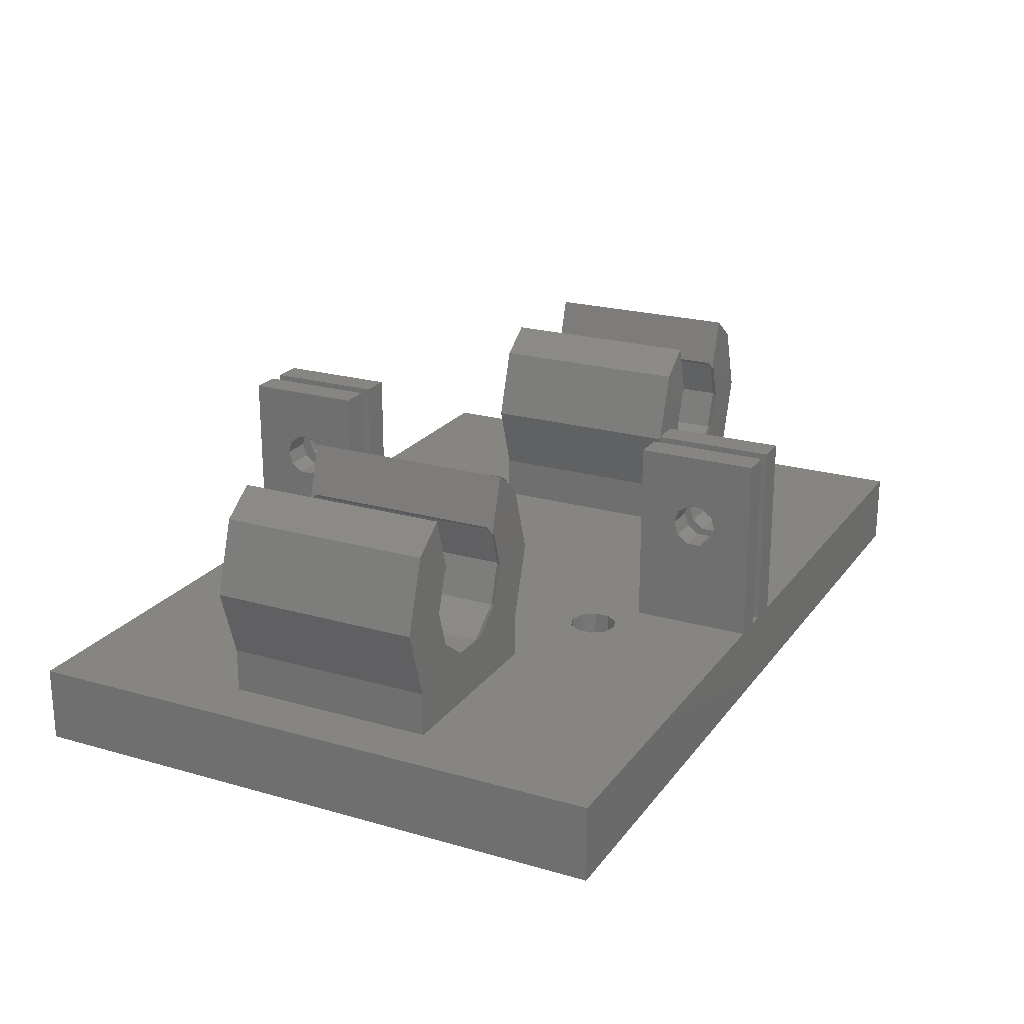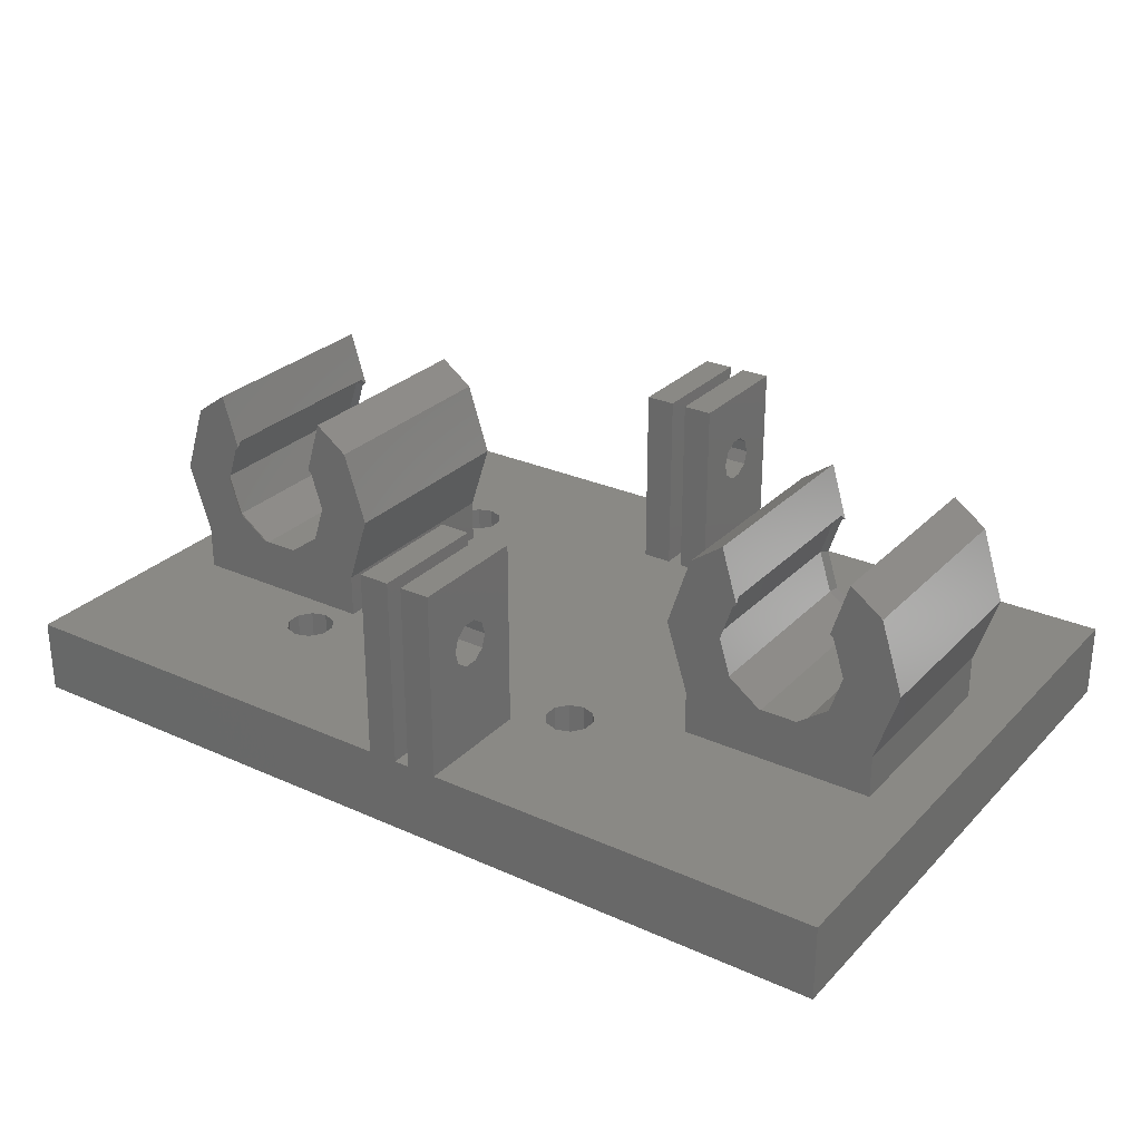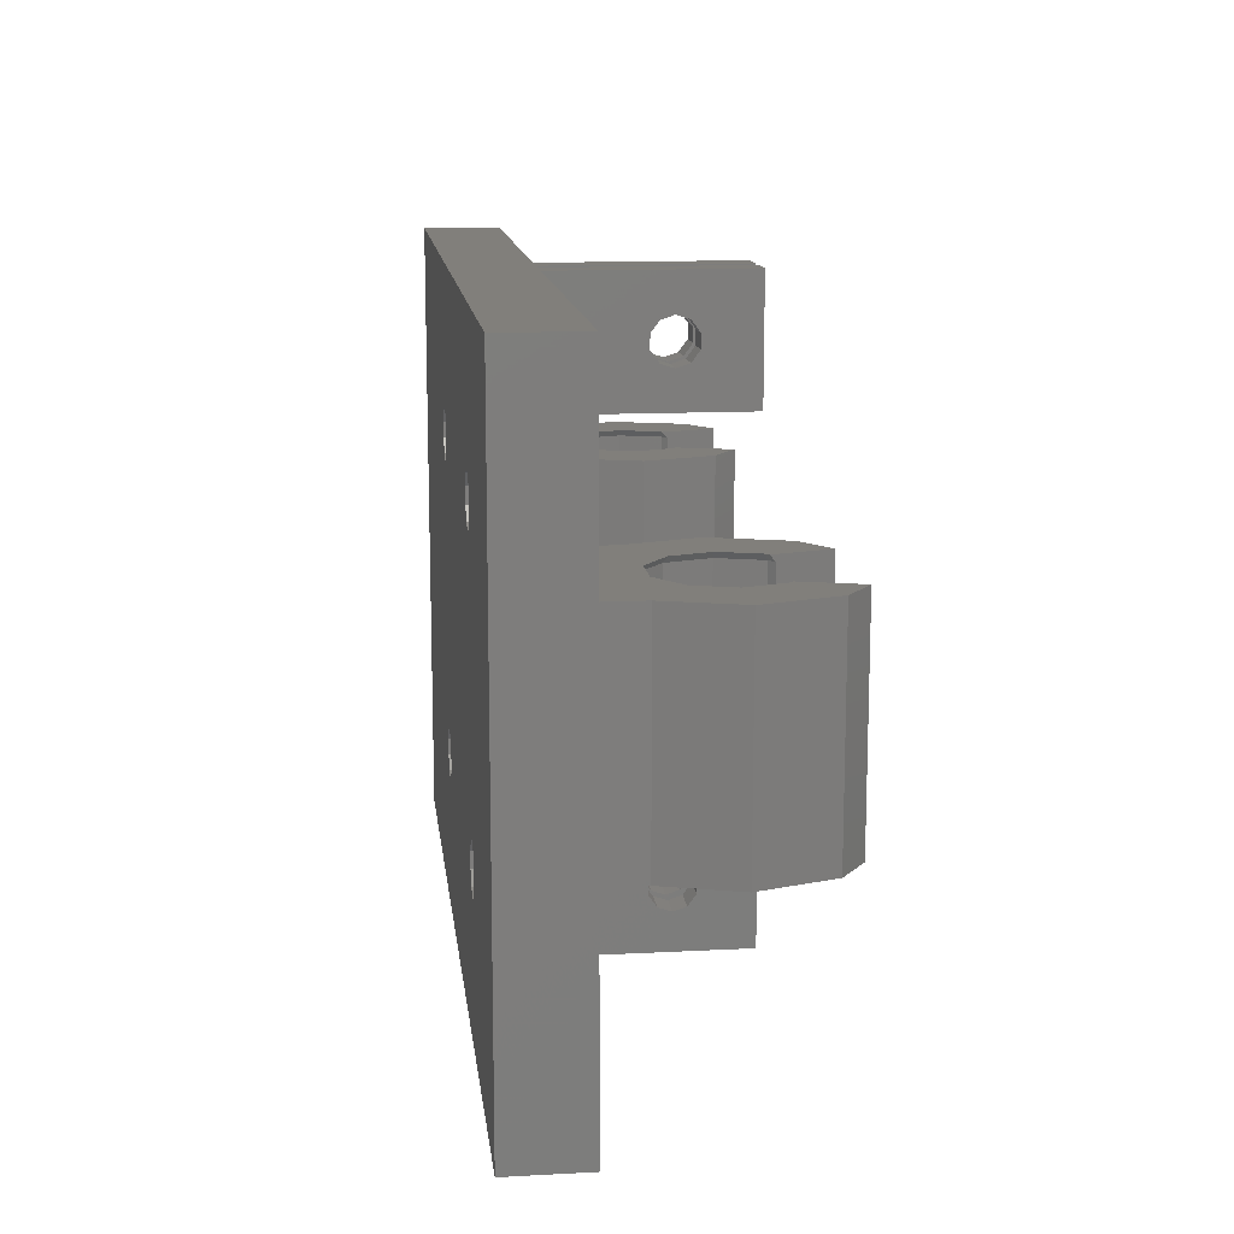
<metadata>
{"format":"stl","ext":"stl","renderer":"f3d","projection":"perspective","resolution":1024,"background":"white","views":[{"elev":22.0,"azim":116.6,"up":"+Z"},{"elev":28.1,"azim":34.2,"up":"+Z"},{"elev":13.2,"azim":-96.8,"up":"+Y"}]}
</metadata>
<code>
# stl→obj: 344 verts, 716 faces
v -30 -20 2.665e-15
v 30 -20 2.665e-15
v -30 -20 5
v 3.5 -20 5
v 30 -20 5
v -1.5 -20 5
v 3.5 -20 17.5
v 1.5 -20 5
v 0.5 -20 5
v 0.5 -20 17.5
v -1.5 -20 17.5
v 1.5 -20 17.5
v -16.52 -10.28 1.776e-15
v -30 20 0
v -15 -11.39 2.22e-15
v -15.94 -11.08 2.22e-15
v -14.06 -8.496 1.776e-15
v -15 -8.19 1.776e-15
v -16.52 -9.296 1.776e-15
v -15.94 -8.496 1.776e-15
v -14.06 -11.08 2.22e-15
v -13.48 -10.28 1.776e-15
v 5.65 -11.08 2.22e-15
v -13.48 -9.296 1.776e-15
v 5.068 -10.28 1.776e-15
v -16.52 9.296 8.882e-16
v -15.94 8.496 8.882e-16
v 6.59 -11.39 2.22e-15
v 5.068 -9.296 1.776e-15
v 7.53 -11.08 2.22e-15
v 8.112 -10.28 1.776e-15
v 7.53 8.496 8.882e-16
v 8.112 9.296 8.882e-16
v 30 20 0
v 8.112 -9.296 1.776e-15
v 7.53 -8.496 1.776e-15
v -15 8.19 8.882e-16
v -14.06 8.496 8.882e-16
v 6.59 -8.19 1.776e-15
v -13.48 9.296 8.882e-16
v 5.65 8.496 8.882e-16
v -15.94 11.08 4.441e-16
v -16.52 10.28 8.882e-16
v -13.48 10.28 8.882e-16
v -14.06 11.08 4.441e-16
v -15 11.39 4.441e-16
v 5.65 -8.496 1.776e-15
v 5.068 9.296 8.882e-16
v 6.59 8.19 8.882e-16
v 8.112 10.28 8.882e-16
v 5.65 11.08 4.441e-16
v 5.068 10.28 8.882e-16
v 7.53 11.08 4.441e-16
v 6.59 11.39 4.441e-16
v -30 20 5
v -16.52 10.28 5
v -16.52 9.296 5
v 0.5 -12 5
v 1.5 -12 5
v -13.5 -7 5
v 5.65 -8.496 5
v -13.5 7 5
v 3.5 -12 5
v 26.5 7 5
v 30 20 5
v 13.5 -7 5
v 20 -7 5
v 13.5 7 5
v 8.112 9.296 5
v 7.53 8.496 5
v 0.5 12 5
v 1.5 12 5
v 0.5 20 5
v -1.5 20 5
v -1.5 12 5
v 3.5 20 5
v 8.112 10.28 5
v -15 -11.39 5
v -15.94 -11.08 5
v -16.52 -10.28 5
v -22.62 7 5
v -26.5 7 5
v -15.94 8.496 5
v -20 7 5
v 5.65 -11.08 5
v 5.068 -10.28 5
v -13.48 -10.28 5
v -13.48 -9.296 5
v -14.06 -11.08 5
v -14.06 -8.496 5
v -17.38 -7 5
v 6.59 -11.39 5
v 5.068 -9.296 5
v -20 -7 5
v -16.52 -9.296 5
v 8.112 -9.296 5
v 7.53 -8.496 5
v 7.53 -11.08 5
v 8.112 -10.28 5
v -15 8.19 5
v 22.62 -7 5
v -26.5 -7 5
v -15.94 -8.496 5
v -15 -8.19 5
v 6.59 -8.19 5
v -14.06 11.08 5
v 20 7 5
v 17.38 7 5
v 26.5 -7 5
v -14.06 8.496 5
v -15.94 11.08 5
v -1.5 -12 5
v 5.068 10.28 5
v 3.5 12 5
v -13.48 9.296 5
v -15 11.39 5
v -13.48 10.28 5
v 5.65 8.496 5
v 5.068 9.296 5
v 5.65 11.08 5
v 6.59 11.39 5
v 7.53 11.08 5
v 1.5 20 5
v 6.59 8.19 5
v -1.5 -15.54 11.07
v -1.5 -16.46 11.07
v -1.5 -14.79 13.38
v -1.5 -12 17.5
v -1.5 -17.5 12.5
v -1.5 -17.21 11.62
v -1.5 -14.79 11.62
v -1.5 -14.5 12.5
v -1.5 -15.54 13.93
v -1.5 -17.21 13.38
v -1.5 -16.46 13.93
v 0.5 -12 17.5
v 0.5 -17.21 11.62
v 0.5 -16.46 11.07
v 0.5 -14.5 12.5
v 0.5 -14.79 11.62
v 0.5 -17.5 12.5
v 0.5 -17.21 13.38
v 0.5 -16.46 13.93
v 0.5 -15.54 11.07
v 0.5 -15.54 13.93
v 0.5 -14.79 13.38
v 1.5 -15.54 11.07
v 1.5 -16.46 11.07
v 1.5 -14.79 13.38
v 1.5 -12 17.5
v 1.5 -17.5 12.5
v 1.5 -17.21 11.62
v 1.5 -14.79 11.62
v 1.5 -14.5 12.5
v 1.5 -15.54 13.93
v 1.5 -17.21 13.38
v 1.5 -16.46 13.93
v 3.5 -12 17.5
v 3.5 -17.21 11.62
v 3.5 -16.46 11.07
v 3.5 -14.5 12.5
v 3.5 -14.79 11.62
v 3.5 -17.5 12.5
v 3.5 -17.21 13.38
v 3.5 -16.46 13.93
v 3.5 -15.54 11.07
v 3.5 -15.54 13.93
v 3.5 -14.79 13.38
v -1.5 20 17.5
v 1.5 20 17.5
v 3.5 20 17.5
v 0.5 20 17.5
v -1.5 16.46 11.07
v -1.5 15.54 11.07
v -1.5 17.21 13.38
v -1.5 12 17.5
v -1.5 14.5 12.5
v -1.5 14.79 11.62
v -1.5 17.21 11.62
v -1.5 17.5 12.5
v -1.5 16.46 13.93
v -1.5 14.79 13.38
v -1.5 15.54 13.93
v 0.5 12 17.5
v 0.5 14.79 11.62
v 0.5 15.54 11.07
v 0.5 17.5 12.5
v 0.5 17.21 11.62
v 0.5 14.5 12.5
v 0.5 14.79 13.38
v 0.5 15.54 13.93
v 0.5 16.46 11.07
v 0.5 16.46 13.93
v 0.5 17.21 13.38
v 1.5 16.46 11.07
v 1.5 15.54 11.07
v 1.5 17.21 13.38
v 1.5 12 17.5
v 1.5 14.5 12.5
v 1.5 14.79 11.62
v 1.5 17.21 11.62
v 1.5 17.5 12.5
v 1.5 16.46 13.93
v 1.5 14.79 13.38
v 1.5 15.54 13.93
v 3.5 12 17.5
v 3.5 14.79 11.62
v 3.5 15.54 11.07
v 3.5 17.5 12.5
v 3.5 17.21 11.62
v 3.5 14.5 12.5
v 3.5 14.79 13.38
v 3.5 15.54 13.93
v 3.5 16.46 11.07
v 3.5 16.46 13.93
v 3.5 17.21 13.38
v -12 -7 12.5
v -13.53 -7 17.2
v -13.53 -7 7.798
v -15.72 -7 18.8
v -16.58 -7 14.99
v -16.83 -7 15.17
v -15.77 -7 12.5
v -16.58 -7 10.01
v -18.69 -7 8.475
v -20 -7 8.475
v -13.5 -7 7.883
v -13.5 7 7.883
v -13.5 7 12.05
v -20 7 8.475
v -16.58 7 10.01
v -18.69 7 8.475
v -15.91 7 12.05
v -21.31 7 8.475
v -26.47 7 7.798
v -24.23 7 12.5
v -23.42 7 10.01
v -28 7 12.5
v -24.28 7 18.8
v -23.17 7 15.17
v -26.47 7 17.2
v -23.42 7 14.99
v -26.5 7 7.883
v -26.5 -7 7.883
v -26.5 -7 12.05
v -21.31 -7 8.475
v -23.42 -7 10.01
v -24.09 -7 12.05
v 28 -7 12.5
v 26.47 -7 17.2
v 26.47 -7 7.798
v 24.28 -7 18.8
v 23.42 -7 14.99
v 23.17 -7 15.17
v 24.23 -7 12.5
v 23.42 -7 10.01
v 21.31 -7 8.475
v 20 -7 8.475
v 26.5 -7 7.883
v 26.5 7 7.883
v 26.5 7 12.05
v 20 7 8.475
v 23.42 7 10.01
v 21.31 7 8.475
v 24.09 7 12.05
v 18.69 7 8.475
v 13.53 7 7.798
v 15.77 7 12.5
v 16.58 7 10.01
v 12 7 12.5
v 15.72 7 18.8
v 16.83 7 15.17
v 13.53 7 17.2
v 16.58 7 14.99
v 13.5 7 7.883
v 13.5 -7 7.883
v 13.5 -7 12.05
v 18.69 -7 8.475
v 16.58 -7 10.01
v 15.91 -7 12.05
v -12 7 12.5
v -18.58 -6.6 8.125
v -21.42 -6.6 8.125
v -16.28 -6.6 9.796
v -15.4 -6.6 12.5
v -16.28 -6.6 15.2
v -16.72 -6.6 15.53
v -16.83 7 15.17
v -16.72 6.6 15.53
v -15.72 7 18.8
v -13.53 7 17.2
v -15.77 7 12.5
v -16.58 7 14.99
v -16.28 6.6 9.796
v -15.4 6.6 12.5
v -18.58 6.6 8.125
v -21.42 6.6 8.125
v -23.72 6.6 9.796
v -24.6 6.6 12.5
v -23.72 6.6 15.2
v -23.28 6.6 15.53
v -23.28 -6.6 15.53
v -24.28 -7 18.8
v -23.17 -7 15.17
v -26.47 -7 17.2
v -28 -7 12.5
v -23.42 -7 14.99
v -24.23 -7 12.5
v -23.72 -6.6 9.796
v -24.6 -6.6 12.5
v 28 7 12.5
v 21.42 -6.6 8.125
v 18.58 -6.6 8.125
v 23.72 -6.6 9.796
v 24.6 -6.6 12.5
v 23.72 -6.6 15.2
v 23.28 -6.6 15.53
v 23.17 7 15.17
v 23.28 6.6 15.53
v 24.28 7 18.8
v 26.47 7 17.2
v 24.23 7 12.5
v 23.42 7 14.99
v 23.72 6.6 9.796
v 24.6 6.6 12.5
v 21.42 6.6 8.125
v 18.58 6.6 8.125
v 16.28 6.6 9.796
v 15.4 6.6 12.5
v 16.28 6.6 15.2
v 16.72 6.6 15.53
v 16.72 -6.6 15.53
v 15.72 -7 18.8
v 16.83 -7 15.17
v 13.53 -7 17.2
v 12 -7 12.5
v 16.58 -7 14.99
v 15.77 -7 12.5
v 16.28 -6.6 9.796
v 15.4 -6.6 12.5
v -16.28 6.6 15.2
v -23.72 -6.6 15.2
v 23.72 6.6 15.2
v 16.28 -6.6 15.2
f 1 2 3
f 4 2 5
f 3 2 6
f 4 7 8
f 4 8 2
f 8 9 2
f 6 10 11
f 10 6 9
f 9 6 2
f 8 7 12
f 13 1 14
f 15 1 16
f 17 18 14
f 2 1 15
f 19 13 14
f 18 20 14
f 2 21 22
f 23 24 14
f 2 22 24
f 24 17 14
f 20 19 14
f 16 1 13
f 25 23 14
f 2 24 23
f 26 27 14
f 2 23 28
f 29 25 14
f 2 28 30
f 27 29 14
f 2 30 31
f 32 33 34
f 2 31 35
f 2 35 36
f 37 38 36
f 27 37 39
f 38 40 2
f 2 36 38
f 41 2 40
f 42 43 14
f 34 40 44
f 34 45 14
f 34 44 45
f 45 46 14
f 46 42 14
f 43 26 14
f 47 29 27
f 48 41 40
f 49 2 41
f 32 2 49
f 33 50 34
f 34 2 32
f 51 52 40
f 52 48 40
f 34 50 53
f 34 54 40
f 34 53 54
f 54 51 40
f 15 21 2
f 27 39 47
f 37 36 39
f 1 3 14
f 14 3 55
f 56 55 57
f 58 9 8
f 58 8 59
f 60 61 62
f 63 4 5
f 64 5 65
f 66 5 67
f 68 69 70
f 71 72 73
f 74 55 75
f 68 76 77
f 3 6 78
f 3 78 79
f 3 79 80
f 81 55 82
f 62 83 84
f 60 85 86
f 87 6 88
f 89 6 87
f 83 55 84
f 88 6 90
f 91 90 60
f 78 6 89
f 63 5 92
f 63 92 85
f 60 93 61
f 60 86 93
f 94 80 95
f 96 5 97
f 98 5 99
f 60 58 59
f 99 5 96
f 83 62 100
f 94 95 91
f 92 5 98
f 67 5 101
f 3 80 94
f 3 94 102
f 3 102 55
f 102 82 55
f 91 103 104
f 84 55 81
f 91 104 90
f 57 55 83
f 61 105 62
f 90 6 60
f 106 66 75
f 107 65 108
f 76 68 65
f 100 105 97
f 68 108 65
f 64 65 107
f 109 5 64
f 101 5 109
f 100 97 110
f 111 55 56
f 62 105 100
f 60 59 63
f 60 63 85
f 60 6 112
f 60 112 58
f 113 114 72
f 110 5 115
f 115 5 66
f 55 116 75
f 115 66 117
f 116 106 75
f 117 66 106
f 116 55 111
f 97 5 110
f 68 77 69
f 72 118 119
f 114 113 76
f 113 120 76
f 120 121 76
f 121 122 76
f 113 72 119
f 122 77 76
f 103 91 95
f 123 73 72
f 68 70 124
f 118 72 71
f 118 71 75
f 118 75 66
f 124 118 66
f 68 124 66
f 125 112 126
f 127 11 128
f 6 11 129
f 6 129 130
f 6 130 112
f 130 126 112
f 112 125 131
f 112 131 128
f 131 132 128
f 133 11 127
f 134 11 135
f 135 11 133
f 127 128 132
f 129 11 134
f 11 10 128
f 128 10 136
f 137 9 58
f 138 137 58
f 10 9 137
f 139 140 58
f 10 137 141
f 136 10 142
f 136 142 143
f 140 144 58
f 136 143 145
f 136 146 58
f 136 145 146
f 146 139 58
f 141 142 10
f 144 138 58
f 147 59 148
f 149 12 150
f 8 12 151
f 8 151 152
f 8 152 59
f 152 148 59
f 59 147 153
f 59 153 150
f 153 154 150
f 155 12 149
f 156 12 157
f 157 12 155
f 149 150 154
f 151 12 156
f 12 7 150
f 150 7 158
f 159 4 63
f 160 159 63
f 7 4 159
f 161 162 63
f 7 159 163
f 158 7 164
f 158 164 165
f 162 166 63
f 158 165 167
f 158 168 63
f 158 167 168
f 168 161 63
f 163 164 7
f 166 160 63
f 5 2 34
f 65 5 34
f 34 14 55
f 73 34 74
f 74 34 55
f 169 73 74
f 123 34 73
f 76 34 123
f 76 65 34
f 123 170 76
f 171 76 170
f 172 73 169
f 16 79 78
f 15 16 78
f 13 80 79
f 16 13 79
f 19 95 80
f 13 19 80
f 20 103 95
f 19 20 95
f 104 103 18
f 18 103 20
f 104 18 90
f 90 18 17
f 90 17 88
f 88 17 24
f 88 24 87
f 87 24 22
f 87 22 89
f 89 22 21
f 78 89 21
f 15 78 21
f 23 85 92
f 28 23 92
f 25 86 85
f 23 25 85
f 29 93 86
f 25 29 86
f 47 61 93
f 29 47 93
f 105 61 39
f 39 61 47
f 105 39 97
f 97 39 36
f 97 36 96
f 96 36 35
f 96 35 99
f 99 35 31
f 99 31 98
f 98 31 30
f 92 98 30
f 28 92 30
f 27 83 100
f 37 27 100
f 26 57 83
f 27 26 83
f 43 56 57
f 26 43 57
f 42 111 56
f 43 42 56
f 116 111 46
f 46 111 42
f 116 46 106
f 106 46 45
f 106 45 117
f 117 45 44
f 117 44 115
f 115 44 40
f 115 40 110
f 110 40 38
f 100 110 38
f 37 100 38
f 41 118 124
f 49 41 124
f 48 119 118
f 41 48 118
f 52 113 119
f 48 52 119
f 51 120 113
f 52 51 113
f 121 120 54
f 54 120 51
f 121 54 122
f 122 54 53
f 122 53 77
f 77 53 50
f 77 50 69
f 69 50 33
f 69 33 70
f 70 33 32
f 124 70 32
f 49 124 32
f 173 74 174
f 175 176 169
f 75 176 177
f 75 177 178
f 75 178 74
f 178 174 74
f 74 173 179
f 74 179 169
f 179 180 169
f 181 176 175
f 182 176 183
f 183 176 181
f 175 169 180
f 177 176 182
f 75 71 176
f 176 71 184
f 185 71 73
f 186 185 73
f 184 71 185
f 187 188 73
f 184 185 189
f 172 184 190
f 172 190 191
f 188 192 73
f 172 191 193
f 172 194 73
f 172 193 194
f 194 187 73
f 189 190 184
f 192 186 73
f 195 123 196
f 197 198 170
f 72 198 199
f 72 199 200
f 72 200 123
f 200 196 123
f 123 195 201
f 123 201 170
f 201 202 170
f 203 198 197
f 204 198 205
f 205 198 203
f 197 170 202
f 199 198 204
f 72 114 198
f 198 114 206
f 207 114 76
f 208 207 76
f 206 114 207
f 209 210 76
f 206 207 211
f 171 206 212
f 171 212 213
f 210 214 76
f 171 213 215
f 171 216 76
f 171 215 216
f 216 209 76
f 211 212 206
f 214 208 76
f 63 59 150
f 158 63 150
f 58 112 128
f 136 58 128
f 217 218 219
f 219 218 220
f 221 220 222
f 219 220 221
f 219 223 224
f 224 225 219
f 225 226 219
f 219 226 94
f 219 94 91
f 223 219 221
f 91 60 219
f 219 60 227
f 227 60 62
f 228 227 62
f 229 228 62
f 62 84 230
f 231 62 232
f 232 62 230
f 233 62 231
f 229 62 233
f 230 84 81
f 234 230 235
f 235 230 81
f 236 237 238
f 239 240 241
f 240 242 241
f 241 236 238
f 238 237 235
f 237 234 235
f 242 236 241
f 235 82 243
f 81 82 235
f 243 82 244
f 102 245 244
f 102 244 82
f 102 94 245
f 246 94 226
f 245 94 246
f 245 246 247
f 248 245 247
f 249 250 251
f 251 250 252
f 253 252 254
f 251 252 253
f 251 255 256
f 256 257 251
f 257 258 251
f 251 258 67
f 251 67 101
f 255 251 253
f 101 109 251
f 251 109 259
f 259 109 64
f 260 259 64
f 261 260 64
f 64 107 262
f 263 64 264
f 264 64 262
f 265 64 263
f 261 64 265
f 262 107 108
f 266 262 267
f 267 262 108
f 268 269 270
f 271 272 273
f 272 274 273
f 273 268 270
f 270 269 267
f 269 266 267
f 274 268 273
f 267 68 275
f 108 68 267
f 275 68 276
f 66 277 276
f 66 276 68
f 66 67 277
f 278 67 258
f 277 67 278
f 277 278 279
f 280 277 279
f 134 142 141
f 129 134 141
f 141 137 130
f 129 141 130
f 135 143 142
f 134 135 142
f 133 145 143
f 135 133 143
f 127 146 145
f 133 127 145
f 139 146 132
f 132 146 127
f 139 132 140
f 140 132 131
f 140 131 144
f 144 131 125
f 144 125 138
f 138 125 126
f 138 126 137
f 137 126 130
f 156 164 163
f 151 156 163
f 163 159 152
f 151 163 152
f 157 165 164
f 156 157 164
f 155 167 165
f 157 155 165
f 149 168 167
f 155 149 167
f 161 168 154
f 154 168 149
f 161 154 162
f 162 154 153
f 162 153 166
f 166 153 147
f 166 147 160
f 160 147 148
f 160 148 159
f 159 148 152
f 198 206 170
f 170 206 171
f 176 184 169
f 169 184 172
f 182 190 189
f 177 182 189
f 189 185 178
f 177 189 178
f 183 191 190
f 182 183 190
f 181 193 191
f 183 181 191
f 175 194 193
f 181 175 193
f 187 194 180
f 180 194 175
f 187 180 188
f 188 180 179
f 188 179 192
f 192 179 173
f 192 173 186
f 186 173 174
f 186 174 185
f 185 174 178
f 204 212 211
f 199 204 211
f 211 207 200
f 199 211 200
f 205 213 212
f 204 205 212
f 203 215 213
f 205 203 213
f 197 216 215
f 203 197 215
f 209 216 202
f 202 216 197
f 209 202 210
f 210 202 201
f 210 201 214
f 214 201 195
f 214 195 208
f 208 195 196
f 208 196 207
f 207 196 200
f 227 217 219
f 227 228 281
f 281 217 227
f 225 282 226
f 226 282 283
f 226 283 246
f 225 224 284
f 282 225 284
f 223 285 224
f 224 285 284
f 223 221 285
f 285 221 286
f 286 221 222
f 287 286 222
f 288 289 290
f 290 289 287
f 287 222 220
f 287 220 290
f 218 291 220
f 220 291 290
f 218 217 281
f 291 218 281
f 229 281 228
f 291 281 229
f 292 291 233
f 293 291 292
f 288 291 293
f 290 291 288
f 229 233 291
f 233 231 294
f 233 294 292
f 294 295 292
f 232 296 231
f 231 296 294
f 230 234 297
f 230 297 232
f 297 296 232
f 237 298 234
f 234 298 297
f 237 236 299
f 298 237 299
f 299 236 242
f 300 299 242
f 242 240 300
f 300 240 301
f 302 301 239
f 239 301 240
f 302 239 303
f 302 303 304
f 303 239 305
f 305 239 241
f 305 241 306
f 306 241 238
f 244 306 243
f 243 306 238
f 243 238 235
f 304 303 307
f 307 303 305
f 307 305 306
f 245 306 244
f 308 307 245
f 307 306 245
f 248 308 245
f 248 247 309
f 310 248 309
f 308 248 310
f 247 246 283
f 309 247 283
f 259 249 251
f 259 260 311
f 311 249 259
f 257 312 258
f 258 312 313
f 258 313 278
f 257 256 314
f 312 257 314
f 255 315 256
f 256 315 314
f 255 253 315
f 315 253 316
f 316 253 254
f 317 316 254
f 318 319 320
f 320 319 317
f 317 254 252
f 317 252 320
f 250 321 252
f 252 321 320
f 250 249 311
f 321 250 311
f 261 311 260
f 321 311 261
f 322 321 265
f 323 321 322
f 318 321 323
f 320 321 318
f 261 265 321
f 265 263 324
f 265 324 322
f 324 325 322
f 264 326 263
f 263 326 324
f 262 266 327
f 262 327 264
f 327 326 264
f 269 328 266
f 266 328 327
f 269 268 329
f 328 269 329
f 329 268 274
f 330 329 274
f 274 272 330
f 330 272 331
f 332 331 271
f 271 331 272
f 332 271 333
f 332 333 334
f 333 271 335
f 335 271 273
f 335 273 336
f 336 273 270
f 276 336 275
f 275 336 270
f 275 270 267
f 334 333 337
f 337 333 335
f 337 335 336
f 277 336 276
f 338 337 277
f 337 336 277
f 280 338 277
f 280 279 339
f 340 280 339
f 338 280 340
f 279 278 313
f 339 279 313
f 297 283 296
f 296 283 282
f 298 309 297
f 297 309 283
f 296 282 294
f 294 282 284
f 294 284 295
f 295 284 285
f 341 295 286
f 286 295 285
f 287 289 341
f 286 287 341
f 288 293 289
f 289 293 341
f 293 292 341
f 341 292 295
f 298 299 310
f 309 298 310
f 310 299 300
f 342 310 300
f 342 300 301
f 302 342 301
f 302 304 307
f 342 302 307
f 342 307 308
f 310 342 308
f 327 313 326
f 326 313 312
f 328 339 327
f 327 339 313
f 326 312 324
f 324 312 314
f 324 314 325
f 325 314 315
f 343 325 316
f 316 325 315
f 317 319 343
f 316 317 343
f 318 323 319
f 319 323 343
f 323 322 343
f 343 322 325
f 328 329 340
f 339 328 340
f 340 329 330
f 344 340 330
f 344 330 331
f 332 344 331
f 332 334 337
f 344 332 337
f 344 337 338
f 340 344 338

</code>
